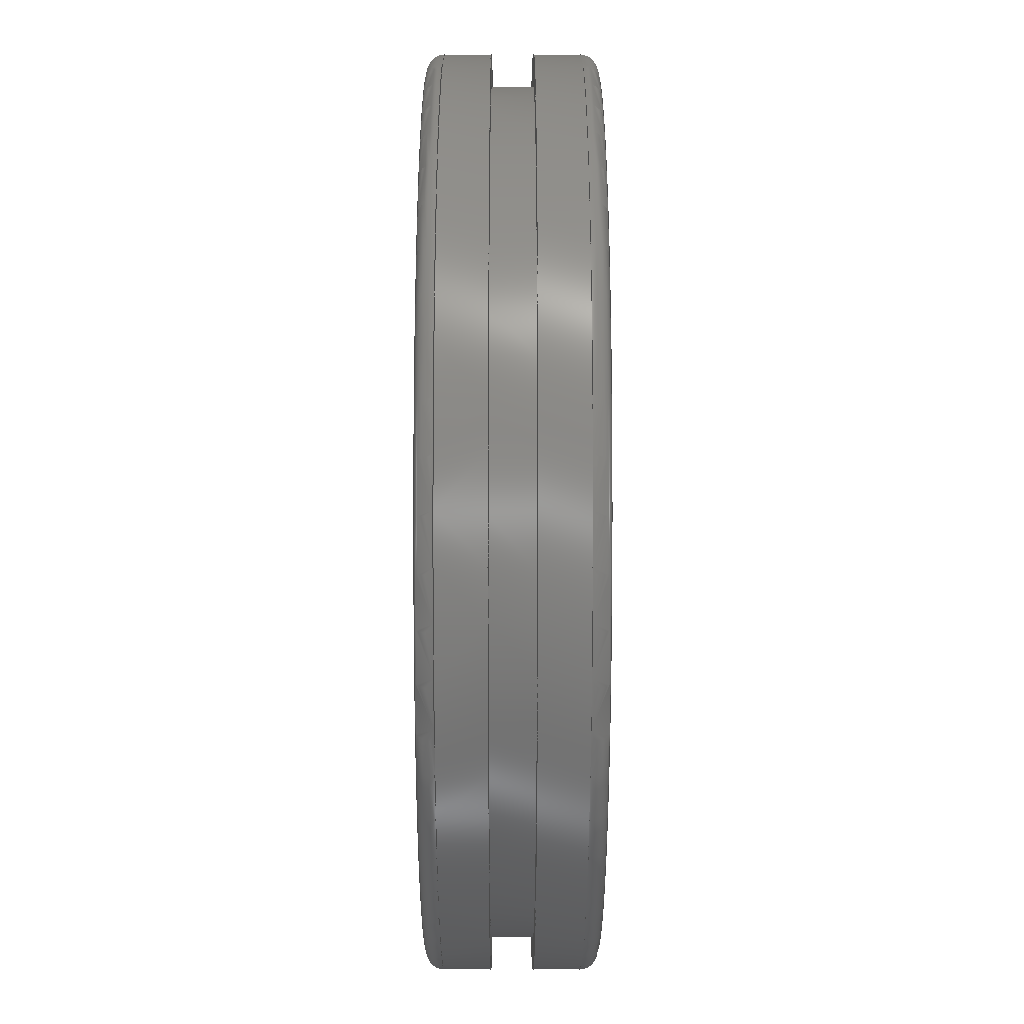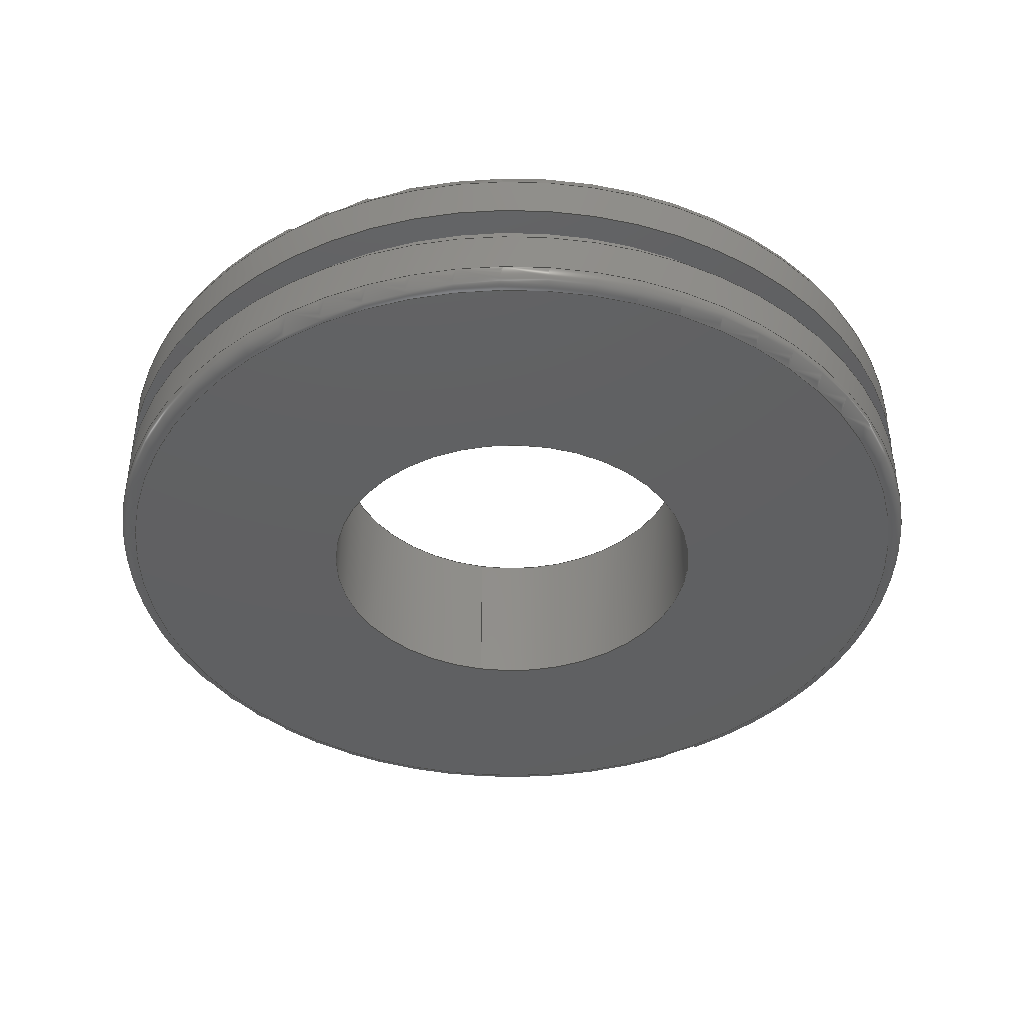
<metadata>
{"format":"step","ext":"stp","renderer":"f3d","projection":"perspective","resolution":1024,"background":"white","views":[{"elev":-18.2,"azim":89.9,"up":"+Y"},{"elev":-41.1,"azim":79.1,"up":"+Z"}]}
</metadata>
<code>
ISO-10303-21;
DATA;
#1=MECHANICAL_DESIGN_GEOMETRIC_PRESENTATION_REPRESENTATION('',(#4),#358);
#2=SHAPE_REPRESENTATION_RELATIONSHIP('SRR','None',#368,#3);
#3=ADVANCED_BREP_SHAPE_REPRESENTATION('',(#5),#357);
#4=STYLED_ITEM('',(#377),#5);
#5=MANIFOLD_SOLID_BREP('Body1',#182);
#6=FACE_BOUND('',#39,.T.);
#7=FACE_BOUND('',#42,.T.);
#8=FACE_BOUND('',#45,.T.);
#9=FACE_BOUND('',#48,.T.);
#10=PLANE('',#205);
#11=PLANE('',#214);
#12=PLANE('',#220);
#13=PLANE('',#226);
#14=LINE('',#311,#18);
#15=LINE('',#340,#19);
#16=LINE('',#351,#20);
#17=LINE('',#354,#21);
#18=VECTOR('',#244,1.375);
#19=VECTOR('',#279,1.375);
#20=VECTOR('',#292,1.281);
#21=VECTOR('',#297,0.625);
#22=CYLINDRICAL_SURFACE('',#202,1.375);
#23=CYLINDRICAL_SURFACE('',#217,1.375);
#24=CYLINDRICAL_SURFACE('',#223,1.281);
#25=CYLINDRICAL_SURFACE('',#227,0.625);
#26=FACE_OUTER_BOUND('',#36,.T.);
#27=FACE_OUTER_BOUND('',#37,.T.);
#28=FACE_OUTER_BOUND('',#38,.T.);
#29=FACE_OUTER_BOUND('',#40,.T.);
#30=FACE_OUTER_BOUND('',#41,.T.);
#31=FACE_OUTER_BOUND('',#43,.T.);
#32=FACE_OUTER_BOUND('',#44,.T.);
#33=FACE_OUTER_BOUND('',#46,.T.);
#34=FACE_OUTER_BOUND('',#47,.T.);
#35=FACE_OUTER_BOUND('',#49,.T.);
#36=EDGE_LOOP('',(#118,#119,#120,#121,#122,#123));
#37=EDGE_LOOP('',(#124,#125,#126,#127,#128,#129));
#38=EDGE_LOOP('',(#130,#131));
#39=EDGE_LOOP('',(#132,#133));
#40=EDGE_LOOP('',(#134,#135,#136,#137,#138,#139));
#41=EDGE_LOOP('',(#140,#141));
#42=EDGE_LOOP('',(#142,#143));
#43=EDGE_LOOP('',(#144,#145,#146,#147,#148,#149));
#44=EDGE_LOOP('',(#150,#151));
#45=EDGE_LOOP('',(#152,#153));
#46=EDGE_LOOP('',(#154,#155,#156,#157,#158,#159));
#47=EDGE_LOOP('',(#160,#161));
#48=EDGE_LOOP('',(#162,#163));
#49=EDGE_LOOP('',(#164,#165,#166,#167,#168,#169));
#50=CIRCLE('',#197,1.325);
#51=CIRCLE('',#198,0.05);
#52=CIRCLE('',#199,1.375);
#53=CIRCLE('',#200,1.375);
#54=CIRCLE('',#201,1.325);
#55=CIRCLE('',#203,1.375);
#56=CIRCLE('',#204,1.375);
#57=CIRCLE('',#206,0.625);
#58=CIRCLE('',#207,0.625);
#59=CIRCLE('',#209,1.375);
#60=CIRCLE('',#210,0.05);
#61=CIRCLE('',#211,1.325);
#62=CIRCLE('',#212,1.325);
#63=CIRCLE('',#213,1.375);
#64=CIRCLE('',#215,0.625);
#65=CIRCLE('',#216,0.625);
#66=CIRCLE('',#218,1.375);
#67=CIRCLE('',#219,1.375);
#68=CIRCLE('',#221,1.281);
#69=CIRCLE('',#222,1.281);
#70=CIRCLE('',#224,1.281);
#71=CIRCLE('',#225,1.281);
#72=VERTEX_POINT('',#300);
#73=VERTEX_POINT('',#301);
#74=VERTEX_POINT('',#303);
#75=VERTEX_POINT('',#305);
#76=VERTEX_POINT('',#310);
#77=VERTEX_POINT('',#312);
#78=VERTEX_POINT('',#316);
#79=VERTEX_POINT('',#317);
#80=VERTEX_POINT('',#321);
#81=VERTEX_POINT('',#322);
#82=VERTEX_POINT('',#324);
#83=VERTEX_POINT('',#326);
#84=VERTEX_POINT('',#331);
#85=VERTEX_POINT('',#332);
#86=VERTEX_POINT('',#336);
#87=VERTEX_POINT('',#337);
#88=VERTEX_POINT('',#342);
#89=VERTEX_POINT('',#343);
#90=VERTEX_POINT('',#347);
#91=VERTEX_POINT('',#348);
#92=EDGE_CURVE('',#72,#73,#50,.T.);
#93=EDGE_CURVE('',#73,#74,#51,.T.);
#94=EDGE_CURVE('',#74,#75,#52,.T.);
#95=EDGE_CURVE('',#75,#74,#53,.T.);
#96=EDGE_CURVE('',#73,#72,#54,.T.);
#97=EDGE_CURVE('',#74,#76,#14,.T.);
#98=EDGE_CURVE('',#76,#77,#55,.T.);
#99=EDGE_CURVE('',#77,#76,#56,.T.);
#100=EDGE_CURVE('',#78,#79,#57,.T.);
#101=EDGE_CURVE('',#79,#78,#58,.T.);
#102=EDGE_CURVE('',#80,#81,#59,.T.);
#103=EDGE_CURVE('',#81,#82,#60,.T.);
#104=EDGE_CURVE('',#82,#83,#61,.T.);
#105=EDGE_CURVE('',#83,#82,#62,.T.);
#106=EDGE_CURVE('',#81,#80,#63,.T.);
#107=EDGE_CURVE('',#84,#85,#64,.T.);
#108=EDGE_CURVE('',#85,#84,#65,.T.);
#109=EDGE_CURVE('',#86,#87,#66,.T.);
#110=EDGE_CURVE('',#87,#86,#67,.T.);
#111=EDGE_CURVE('',#87,#81,#15,.T.);
#112=EDGE_CURVE('',#88,#89,#68,.T.);
#113=EDGE_CURVE('',#89,#88,#69,.T.);
#114=EDGE_CURVE('',#90,#91,#70,.T.);
#115=EDGE_CURVE('',#91,#90,#71,.T.);
#116=EDGE_CURVE('',#91,#89,#16,.T.);
#117=EDGE_CURVE('',#79,#85,#17,.T.);
#118=ORIENTED_EDGE('',*,*,#92,.T.);
#119=ORIENTED_EDGE('',*,*,#93,.T.);
#120=ORIENTED_EDGE('',*,*,#94,.T.);
#121=ORIENTED_EDGE('',*,*,#95,.T.);
#122=ORIENTED_EDGE('',*,*,#93,.F.);
#123=ORIENTED_EDGE('',*,*,#96,.T.);
#124=ORIENTED_EDGE('',*,*,#95,.F.);
#125=ORIENTED_EDGE('',*,*,#94,.F.);
#126=ORIENTED_EDGE('',*,*,#97,.T.);
#127=ORIENTED_EDGE('',*,*,#98,.T.);
#128=ORIENTED_EDGE('',*,*,#99,.T.);
#129=ORIENTED_EDGE('',*,*,#97,.F.);
#130=ORIENTED_EDGE('',*,*,#92,.F.);
#131=ORIENTED_EDGE('',*,*,#96,.F.);
#132=ORIENTED_EDGE('',*,*,#100,.F.);
#133=ORIENTED_EDGE('',*,*,#101,.F.);
#134=ORIENTED_EDGE('',*,*,#102,.T.);
#135=ORIENTED_EDGE('',*,*,#103,.T.);
#136=ORIENTED_EDGE('',*,*,#104,.T.);
#137=ORIENTED_EDGE('',*,*,#105,.T.);
#138=ORIENTED_EDGE('',*,*,#103,.F.);
#139=ORIENTED_EDGE('',*,*,#106,.T.);
#140=ORIENTED_EDGE('',*,*,#105,.F.);
#141=ORIENTED_EDGE('',*,*,#104,.F.);
#142=ORIENTED_EDGE('',*,*,#107,.T.);
#143=ORIENTED_EDGE('',*,*,#108,.T.);
#144=ORIENTED_EDGE('',*,*,#109,.F.);
#145=ORIENTED_EDGE('',*,*,#110,.F.);
#146=ORIENTED_EDGE('',*,*,#111,.T.);
#147=ORIENTED_EDGE('',*,*,#102,.F.);
#148=ORIENTED_EDGE('',*,*,#106,.F.);
#149=ORIENTED_EDGE('',*,*,#111,.F.);
#150=ORIENTED_EDGE('',*,*,#109,.T.);
#151=ORIENTED_EDGE('',*,*,#110,.T.);
#152=ORIENTED_EDGE('',*,*,#112,.F.);
#153=ORIENTED_EDGE('',*,*,#113,.F.);
#154=ORIENTED_EDGE('',*,*,#114,.F.);
#155=ORIENTED_EDGE('',*,*,#115,.F.);
#156=ORIENTED_EDGE('',*,*,#116,.T.);
#157=ORIENTED_EDGE('',*,*,#113,.T.);
#158=ORIENTED_EDGE('',*,*,#112,.T.);
#159=ORIENTED_EDGE('',*,*,#116,.F.);
#160=ORIENTED_EDGE('',*,*,#99,.F.);
#161=ORIENTED_EDGE('',*,*,#98,.F.);
#162=ORIENTED_EDGE('',*,*,#114,.T.);
#163=ORIENTED_EDGE('',*,*,#115,.T.);
#164=ORIENTED_EDGE('',*,*,#100,.T.);
#165=ORIENTED_EDGE('',*,*,#117,.T.);
#166=ORIENTED_EDGE('',*,*,#107,.F.);
#167=ORIENTED_EDGE('',*,*,#108,.F.);
#168=ORIENTED_EDGE('',*,*,#117,.F.);
#169=ORIENTED_EDGE('',*,*,#101,.T.);
#170=TOROIDAL_SURFACE('',#196,1.325,0.05);
#171=TOROIDAL_SURFACE('',#208,1.325,0.05);
#172=ADVANCED_FACE('',(#26),#170,.T.);
#173=ADVANCED_FACE('',(#27),#22,.T.);
#174=ADVANCED_FACE('',(#28,#6),#10,.T.);
#175=ADVANCED_FACE('',(#29),#171,.T.);
#176=ADVANCED_FACE('',(#30,#7),#11,.T.);
#177=ADVANCED_FACE('',(#31),#23,.T.);
#178=ADVANCED_FACE('',(#32,#8),#12,.T.);
#179=ADVANCED_FACE('',(#33),#24,.T.);
#180=ADVANCED_FACE('',(#34,#9),#13,.T.);
#181=ADVANCED_FACE('',(#35),#25,.F.);
#182=CLOSED_SHELL('',(#172,#173,#174,#175,#176,#177,#178,#179,#180,#181));
#183=DERIVED_UNIT_ELEMENT(#185,1);
#184=DERIVED_UNIT_ELEMENT(#362,3);
#185=(
MASS_UNIT()
NAMED_UNIT(*)
SI_UNIT(.KILO.,.GRAM.)
);
#186=DERIVED_UNIT((#183,#184));
#187=MEASURE_REPRESENTATION_ITEM('density measure',
POSITIVE_RATIO_MEASURE(7850),#186);
#188=PROPERTY_DEFINITION_REPRESENTATION(#193,#190);
#189=PROPERTY_DEFINITION_REPRESENTATION(#194,#191);
#190=REPRESENTATION('material name',(#192),#357);
#191=REPRESENTATION('density',(#187),#357);
#192=DESCRIPTIVE_REPRESENTATION_ITEM('Steel','Steel');
#193=PROPERTY_DEFINITION('material property','material name',#370);
#194=PROPERTY_DEFINITION('material property','density of part',#370);
#195=AXIS2_PLACEMENT_3D('placement',#298,#228,#229);
#196=AXIS2_PLACEMENT_3D('',#299,#230,#231);
#197=AXIS2_PLACEMENT_3D('',#302,#232,#233);
#198=AXIS2_PLACEMENT_3D('',#304,#234,#235);
#199=AXIS2_PLACEMENT_3D('',#306,#236,#237);
#200=AXIS2_PLACEMENT_3D('',#307,#238,#239);
#201=AXIS2_PLACEMENT_3D('',#308,#240,#241);
#202=AXIS2_PLACEMENT_3D('',#309,#242,#243);
#203=AXIS2_PLACEMENT_3D('',#313,#245,#246);
#204=AXIS2_PLACEMENT_3D('',#314,#247,#248);
#205=AXIS2_PLACEMENT_3D('',#315,#249,#250);
#206=AXIS2_PLACEMENT_3D('',#318,#251,#252);
#207=AXIS2_PLACEMENT_3D('',#319,#253,#254);
#208=AXIS2_PLACEMENT_3D('',#320,#255,#256);
#209=AXIS2_PLACEMENT_3D('',#323,#257,#258);
#210=AXIS2_PLACEMENT_3D('',#325,#259,#260);
#211=AXIS2_PLACEMENT_3D('',#327,#261,#262);
#212=AXIS2_PLACEMENT_3D('',#328,#263,#264);
#213=AXIS2_PLACEMENT_3D('',#329,#265,#266);
#214=AXIS2_PLACEMENT_3D('',#330,#267,#268);
#215=AXIS2_PLACEMENT_3D('',#333,#269,#270);
#216=AXIS2_PLACEMENT_3D('',#334,#271,#272);
#217=AXIS2_PLACEMENT_3D('',#335,#273,#274);
#218=AXIS2_PLACEMENT_3D('',#338,#275,#276);
#219=AXIS2_PLACEMENT_3D('',#339,#277,#278);
#220=AXIS2_PLACEMENT_3D('',#341,#280,#281);
#221=AXIS2_PLACEMENT_3D('',#344,#282,#283);
#222=AXIS2_PLACEMENT_3D('',#345,#284,#285);
#223=AXIS2_PLACEMENT_3D('',#346,#286,#287);
#224=AXIS2_PLACEMENT_3D('',#349,#288,#289);
#225=AXIS2_PLACEMENT_3D('',#350,#290,#291);
#226=AXIS2_PLACEMENT_3D('',#352,#293,#294);
#227=AXIS2_PLACEMENT_3D('',#353,#295,#296);
#228=DIRECTION('axis',(0,0,1));
#229=DIRECTION('refdir',(1,0,0));
#230=DIRECTION('center_axis',(-3.846e-15,0,1));
#231=DIRECTION('ref_axis',(1,0,3.856e-15));
#232=DIRECTION('center_axis',(3.846e-15,0,-1));
#233=DIRECTION('ref_axis',(-1,1.225e-16,-3.846e-15));
#234=DIRECTION('center_axis',(1.225e-16,-1,4.711e-31));
#235=DIRECTION('ref_axis',(-1,-1.225e-16,-3.846e-15));
#236=DIRECTION('center_axis',(-3.846e-15,0,1));
#237=DIRECTION('ref_axis',(-1,1.225e-16,-3.846e-15));
#238=DIRECTION('center_axis',(-3.846e-15,0,1));
#239=DIRECTION('ref_axis',(-1,1.225e-16,-3.846e-15));
#240=DIRECTION('center_axis',(3.846e-15,0,-1));
#241=DIRECTION('ref_axis',(-1,1.225e-16,-3.846e-15));
#242=DIRECTION('center_axis',(-3.846e-15,0,1));
#243=DIRECTION('ref_axis',(1,0,3.878e-15));
#244=DIRECTION('',(3.846e-15,0,-1));
#245=DIRECTION('center_axis',(-3.846e-15,0,1));
#246=DIRECTION('ref_axis',(1,0,3.846e-15));
#247=DIRECTION('center_axis',(-3.846e-15,0,1));
#248=DIRECTION('ref_axis',(1,0,3.846e-15));
#249=DIRECTION('center_axis',(-3.846e-15,0,1));
#250=DIRECTION('ref_axis',(1,0,3.846e-15));
#251=DIRECTION('center_axis',(-3.846e-15,0,1));
#252=DIRECTION('ref_axis',(1,0,3.846e-15));
#253=DIRECTION('center_axis',(-3.846e-15,0,1));
#254=DIRECTION('ref_axis',(1,0,3.846e-15));
#255=DIRECTION('center_axis',(-3.846e-15,0,1));
#256=DIRECTION('ref_axis',(1,0,3.856e-15));
#257=DIRECTION('center_axis',(3.846e-15,0,-1));
#258=DIRECTION('ref_axis',(-1,1.225e-16,-3.846e-15));
#259=DIRECTION('center_axis',(1.225e-16,-1,4.711e-31));
#260=DIRECTION('ref_axis',(-1,-1.225e-16,-3.846e-15));
#261=DIRECTION('center_axis',(-3.846e-15,0,1));
#262=DIRECTION('ref_axis',(-1,1.225e-16,-3.846e-15));
#263=DIRECTION('center_axis',(-3.846e-15,0,1));
#264=DIRECTION('ref_axis',(-1,1.225e-16,-3.846e-15));
#265=DIRECTION('center_axis',(3.846e-15,0,-1));
#266=DIRECTION('ref_axis',(-1,1.225e-16,-3.846e-15));
#267=DIRECTION('center_axis',(3.846e-15,0,-1));
#268=DIRECTION('ref_axis',(-1,0,-3.846e-15));
#269=DIRECTION('center_axis',(-3.846e-15,0,1));
#270=DIRECTION('ref_axis',(1,0,3.846e-15));
#271=DIRECTION('center_axis',(-3.846e-15,0,1));
#272=DIRECTION('ref_axis',(1,0,3.846e-15));
#273=DIRECTION('center_axis',(-3.846e-15,0,1));
#274=DIRECTION('ref_axis',(1,0,3.878e-15));
#275=DIRECTION('center_axis',(-3.846e-15,0,1));
#276=DIRECTION('ref_axis',(1,0,3.846e-15));
#277=DIRECTION('center_axis',(-3.846e-15,0,1));
#278=DIRECTION('ref_axis',(1,0,3.846e-15));
#279=DIRECTION('',(3.846e-15,0,-1));
#280=DIRECTION('center_axis',(-3.846e-15,0,1));
#281=DIRECTION('ref_axis',(1,0,3.846e-15));
#282=DIRECTION('center_axis',(-3.846e-15,0,1));
#283=DIRECTION('ref_axis',(1,0,3.846e-15));
#284=DIRECTION('center_axis',(-3.846e-15,0,1));
#285=DIRECTION('ref_axis',(1,0,3.846e-15));
#286=DIRECTION('center_axis',(-3.846e-15,0,1));
#287=DIRECTION('ref_axis',(1,0,3.878e-15));
#288=DIRECTION('center_axis',(-3.846e-15,0,1));
#289=DIRECTION('ref_axis',(1,0,3.846e-15));
#290=DIRECTION('center_axis',(-3.846e-15,0,1));
#291=DIRECTION('ref_axis',(1,0,3.846e-15));
#292=DIRECTION('',(3.846e-15,0,-1));
#293=DIRECTION('center_axis',(3.846e-15,0,-1));
#294=DIRECTION('ref_axis',(-1,0,-3.846e-15));
#295=DIRECTION('center_axis',(-3.846e-15,0,1));
#296=DIRECTION('ref_axis',(1,0,3.878e-15));
#297=DIRECTION('',(3.846e-15,0,-1));
#298=CARTESIAN_POINT('',(0,0,0));
#299=CARTESIAN_POINT('Origin',(-1.581e-15,0,0.2));
#300=CARTESIAN_POINT('',(1.325,-3.245e-16,0.25));
#301=CARTESIAN_POINT('',(-1.325,-1.623e-16,0.25));
#302=CARTESIAN_POINT('Origin',(-1.774e-15,0,0.25));
#303=CARTESIAN_POINT('',(-1.375,-1.684e-16,0.2));
#304=CARTESIAN_POINT('Origin',(-1.325,-1.623e-16,0.2));
#305=CARTESIAN_POINT('',(1.375,0,0.2));
#306=CARTESIAN_POINT('Origin',(-1.581e-15,0,0.2));
#307=CARTESIAN_POINT('Origin',(-1.581e-15,0,0.2));
#308=CARTESIAN_POINT('Origin',(-1.774e-15,0,0.25));
#309=CARTESIAN_POINT('Origin',(-1.413e-15,0,0.1562));
#310=CARTESIAN_POINT('',(-1.375,-1.684e-16,0.0625));
#311=CARTESIAN_POINT('',(-1.375,-1.684e-16,0.1562));
#312=CARTESIAN_POINT('',(1.375,0,0.0625));
#313=CARTESIAN_POINT('Origin',(-1.053e-15,0,0.0625));
#314=CARTESIAN_POINT('Origin',(-1.053e-15,0,0.0625));
#315=CARTESIAN_POINT('Origin',(0.625,0,0.25));
#316=CARTESIAN_POINT('',(0.625,0,0.25));
#317=CARTESIAN_POINT('',(-0.625,-7.654e-17,0.25));
#318=CARTESIAN_POINT('Origin',(-1.774e-15,0,0.25));
#319=CARTESIAN_POINT('Origin',(-1.774e-15,0,0.25));
#320=CARTESIAN_POINT('Origin',(-4.29e-17,0,-0.2));
#321=CARTESIAN_POINT('',(1.375,-3.368e-16,-0.2));
#322=CARTESIAN_POINT('',(-1.375,-1.684e-16,-0.2));
#323=CARTESIAN_POINT('Origin',(-4.29e-17,0,-0.2));
#324=CARTESIAN_POINT('',(-1.325,-1.623e-16,-0.25));
#325=CARTESIAN_POINT('Origin',(-1.325,-1.623e-16,-0.2));
#326=CARTESIAN_POINT('',(1.325,0,-0.25));
#327=CARTESIAN_POINT('Origin',(1.494e-16,0,-0.25));
#328=CARTESIAN_POINT('Origin',(1.494e-16,0,-0.25));
#329=CARTESIAN_POINT('Origin',(-4.29e-17,0,-0.2));
#330=CARTESIAN_POINT('Origin',(1.375,0,-0.25));
#331=CARTESIAN_POINT('',(0.625,0,-0.25));
#332=CARTESIAN_POINT('',(-0.625,-7.654e-17,-0.25));
#333=CARTESIAN_POINT('Origin',(1.494e-16,0,-0.25));
#334=CARTESIAN_POINT('Origin',(1.494e-16,0,-0.25));
#335=CARTESIAN_POINT('Origin',(-2.112e-16,0,-0.1563));
#336=CARTESIAN_POINT('',(1.375,0,-0.0625));
#337=CARTESIAN_POINT('',(-1.375,-1.684e-16,-0.0625));
#338=CARTESIAN_POINT('Origin',(-5.718e-16,0,-0.0625));
#339=CARTESIAN_POINT('Origin',(-5.718e-16,0,-0.0625));
#340=CARTESIAN_POINT('',(-1.375,-1.684e-16,-0.1563));
#341=CARTESIAN_POINT('Origin',(1.281,0,-0.0625));
#342=CARTESIAN_POINT('',(1.281,0,-0.0625));
#343=CARTESIAN_POINT('',(-1.281,-1.569e-16,-0.0625));
#344=CARTESIAN_POINT('Origin',(-5.718e-16,0,-0.0625));
#345=CARTESIAN_POINT('Origin',(-5.718e-16,0,-0.0625));
#346=CARTESIAN_POINT('Origin',(-8.122e-16,0,-7.037e-15));
#347=CARTESIAN_POINT('',(1.281,0,0.0625));
#348=CARTESIAN_POINT('',(-1.281,-1.569e-16,0.0625));
#349=CARTESIAN_POINT('Origin',(-1.053e-15,0,0.0625));
#350=CARTESIAN_POINT('Origin',(-1.053e-15,0,0.0625));
#351=CARTESIAN_POINT('',(-1.281,-1.569e-16,-1.201e-14));
#352=CARTESIAN_POINT('Origin',(1.375,0,0.0625));
#353=CARTESIAN_POINT('Origin',(-8.122e-16,0,-3.06e-15));
#354=CARTESIAN_POINT('',(-0.625,-7.654e-17,-5.484e-15));
#355=UNCERTAINTY_MEASURE_WITH_UNIT(LENGTH_MEASURE(0.0003937),
#360,'DISTANCE_ACCURACY_VALUE',
'Maximum model space distance between geometric entities at asserted c
onnectivities');
#356=UNCERTAINTY_MEASURE_WITH_UNIT(LENGTH_MEASURE(0.0003937),
#360,'DISTANCE_ACCURACY_VALUE',
'Maximum model space distance between geometric entities at asserted c
onnectivities');
#357=(
GEOMETRIC_REPRESENTATION_CONTEXT(3)
GLOBAL_UNCERTAINTY_ASSIGNED_CONTEXT((#355))
GLOBAL_UNIT_ASSIGNED_CONTEXT((#360,#365,#364))
REPRESENTATION_CONTEXT('','3D')
);
#358=(
GEOMETRIC_REPRESENTATION_CONTEXT(3)
GLOBAL_UNCERTAINTY_ASSIGNED_CONTEXT((#356))
GLOBAL_UNIT_ASSIGNED_CONTEXT((#360,#365,#364))
REPRESENTATION_CONTEXT('','3D')
);
#359=DIMENSIONAL_EXPONENTS(1,0,0,0,0,0,0);
#360=(
CONVERSION_BASED_UNIT('inch',#363)
LENGTH_UNIT()
NAMED_UNIT(#359)
);
#361=(
LENGTH_UNIT()
NAMED_UNIT(*)
SI_UNIT(.MILLI.,.METRE.)
);
#362=(
LENGTH_UNIT()
NAMED_UNIT(*)
SI_UNIT($,.METRE.)
);
#363=LENGTH_MEASURE_WITH_UNIT(LENGTH_MEASURE(25.4),#361);
#364=(
NAMED_UNIT(*)
SI_UNIT($,.STERADIAN.)
SOLID_ANGLE_UNIT()
);
#365=(
NAMED_UNIT(*)
PLANE_ANGLE_UNIT()
SI_UNIT($,.RADIAN.)
);
#366=SHAPE_DEFINITION_REPRESENTATION(#367,#368);
#367=PRODUCT_DEFINITION_SHAPE('',$,#370);
#368=SHAPE_REPRESENTATION('',(#195),#357);
#369=PRODUCT_DEFINITION_CONTEXT('part definition',#374,'design');
#370=PRODUCT_DEFINITION('(Unsaved)','(Unsaved)',#371,#369);
#371=PRODUCT_DEFINITION_FORMATION('',$,#376);
#372=PRODUCT_RELATED_PRODUCT_CATEGORY('(Unsaved)','(Unsaved)',(#376));
#373=APPLICATION_PROTOCOL_DEFINITION('international standard',
'automotive_design',2009,#374);
#374=APPLICATION_CONTEXT(
'Core Data for Automotive Mechanical Design Process');
#375=PRODUCT_CONTEXT('part definition',#374,'mechanical');
#376=PRODUCT('(Unsaved)','(Unsaved)',$,(#375));
#377=PRESENTATION_STYLE_ASSIGNMENT((#378));
#378=SURFACE_STYLE_USAGE(.BOTH.,#379);
#379=SURFACE_SIDE_STYLE('',(#380));
#380=SURFACE_STYLE_FILL_AREA(#381);
#381=FILL_AREA_STYLE('Steel - Satin',(#382));
#382=FILL_AREA_STYLE_COLOUR('Steel - Satin',#383);
#383=COLOUR_RGB('Steel - Satin',0.6275,0.6275,0.6275);
ENDSEC;
END-ISO-10303-21;

</code>
